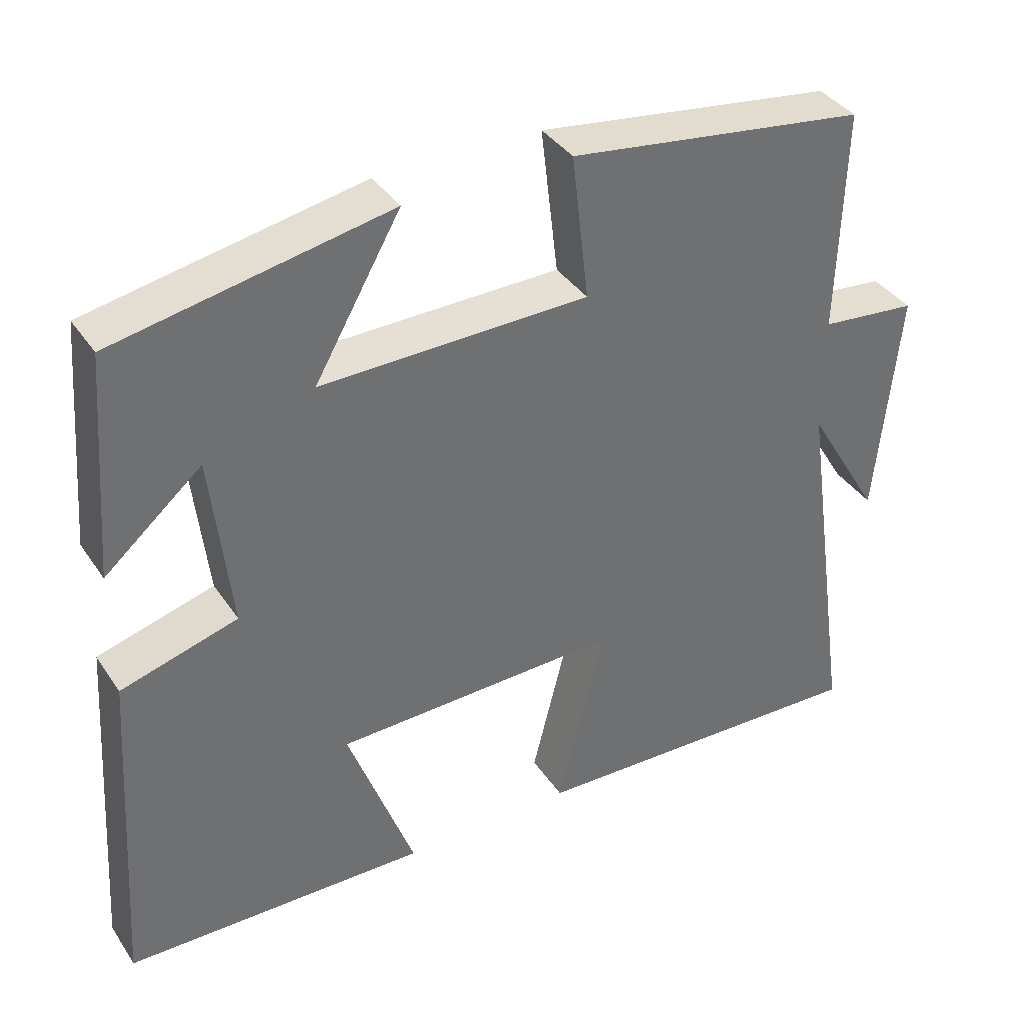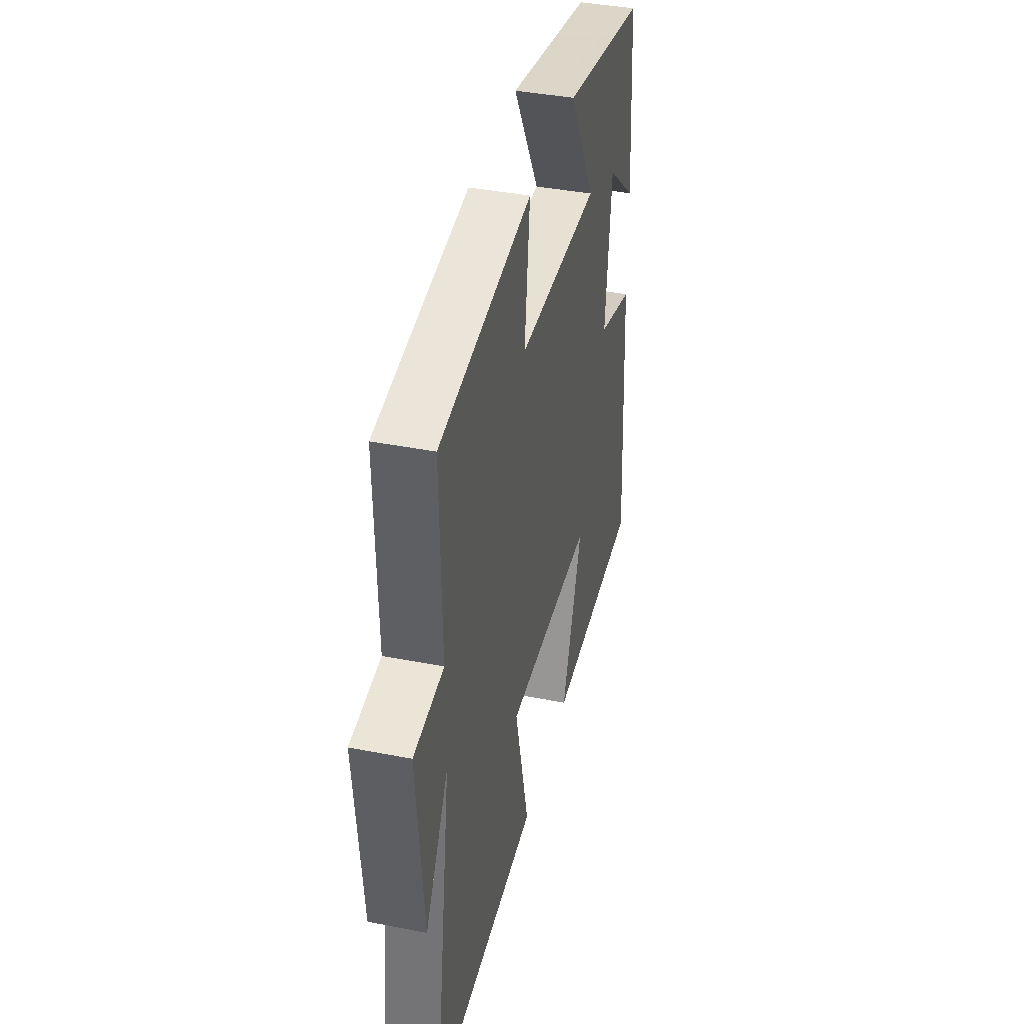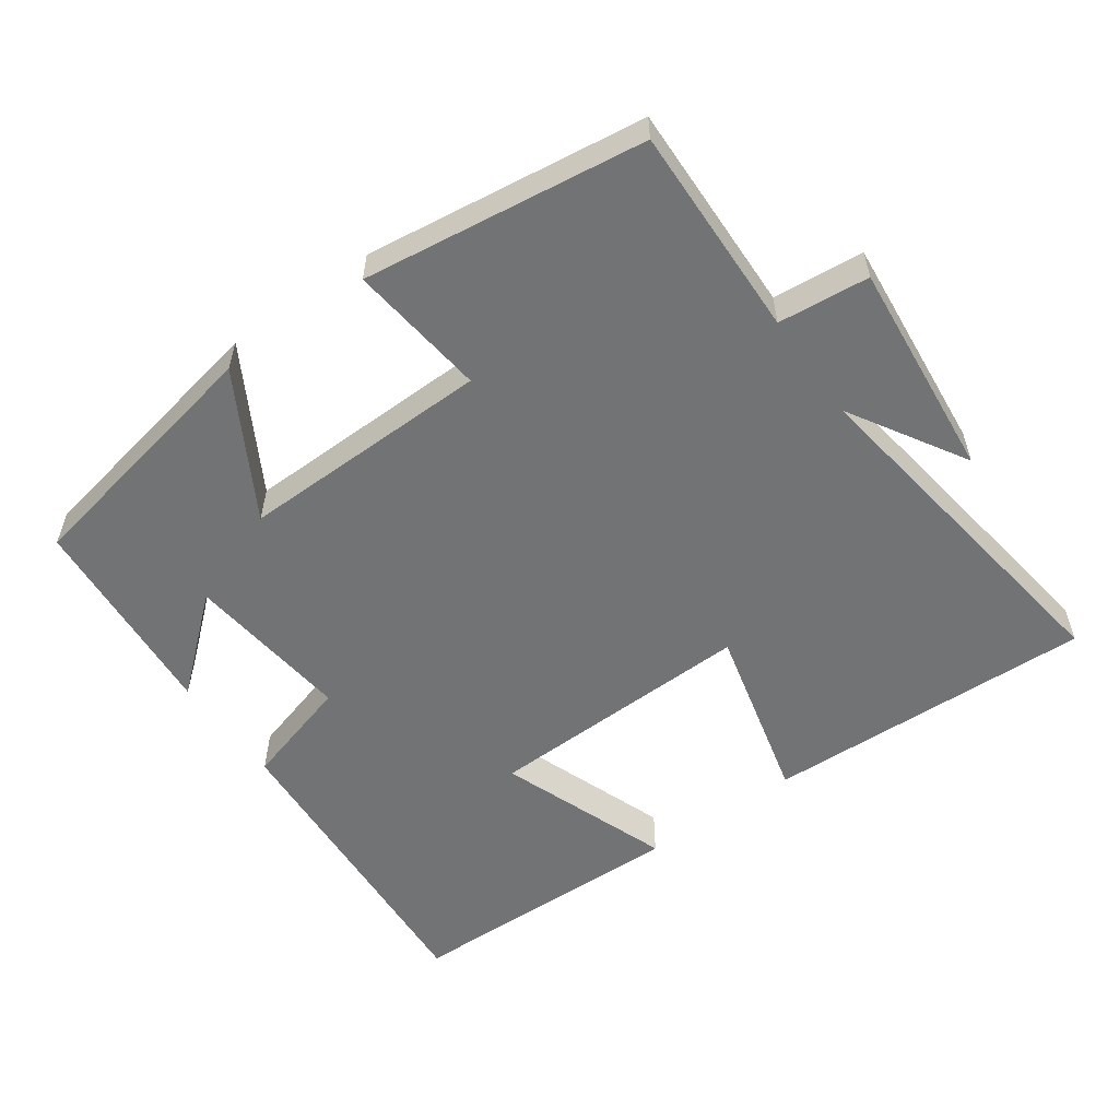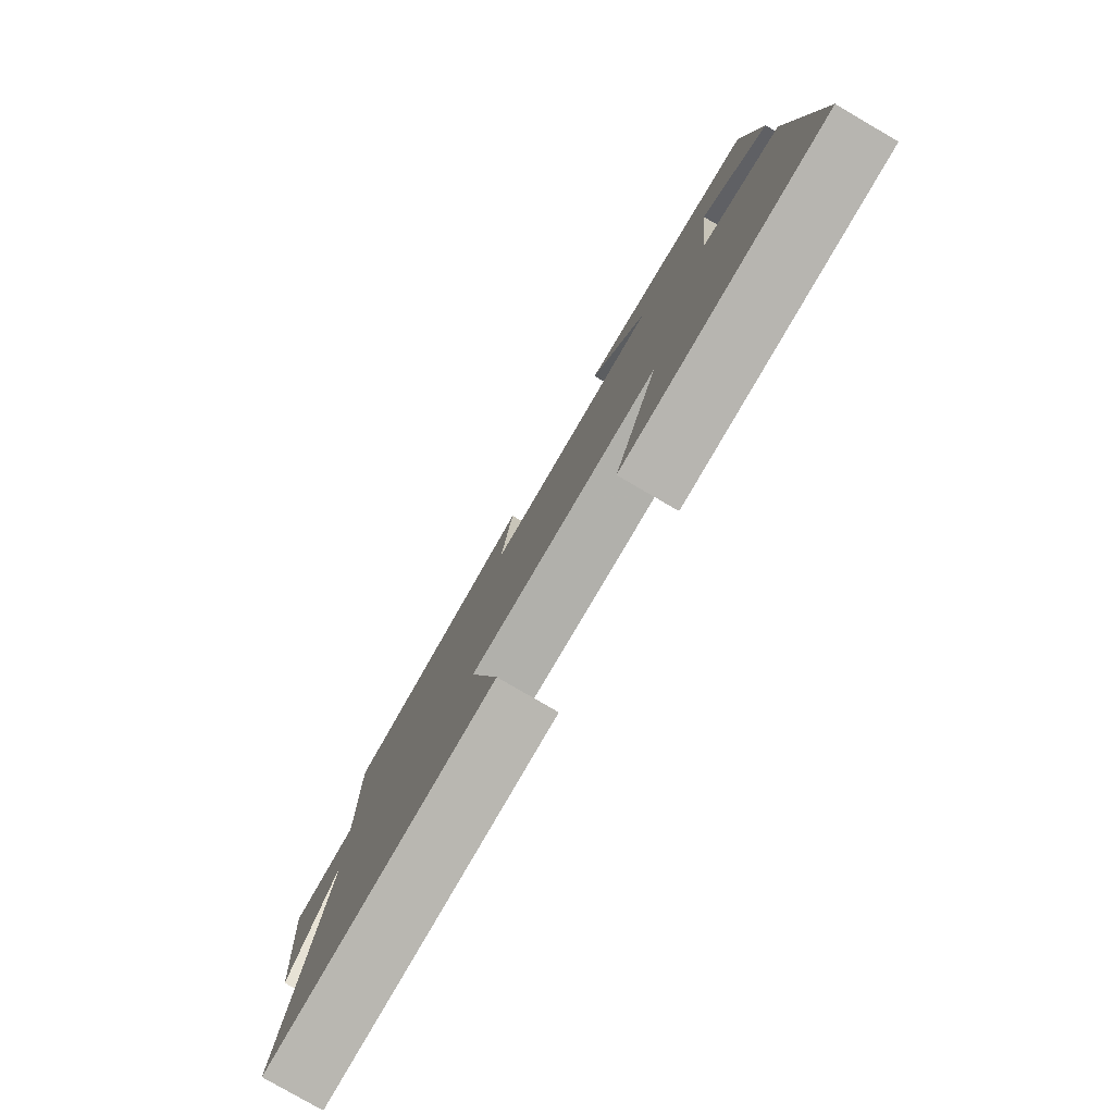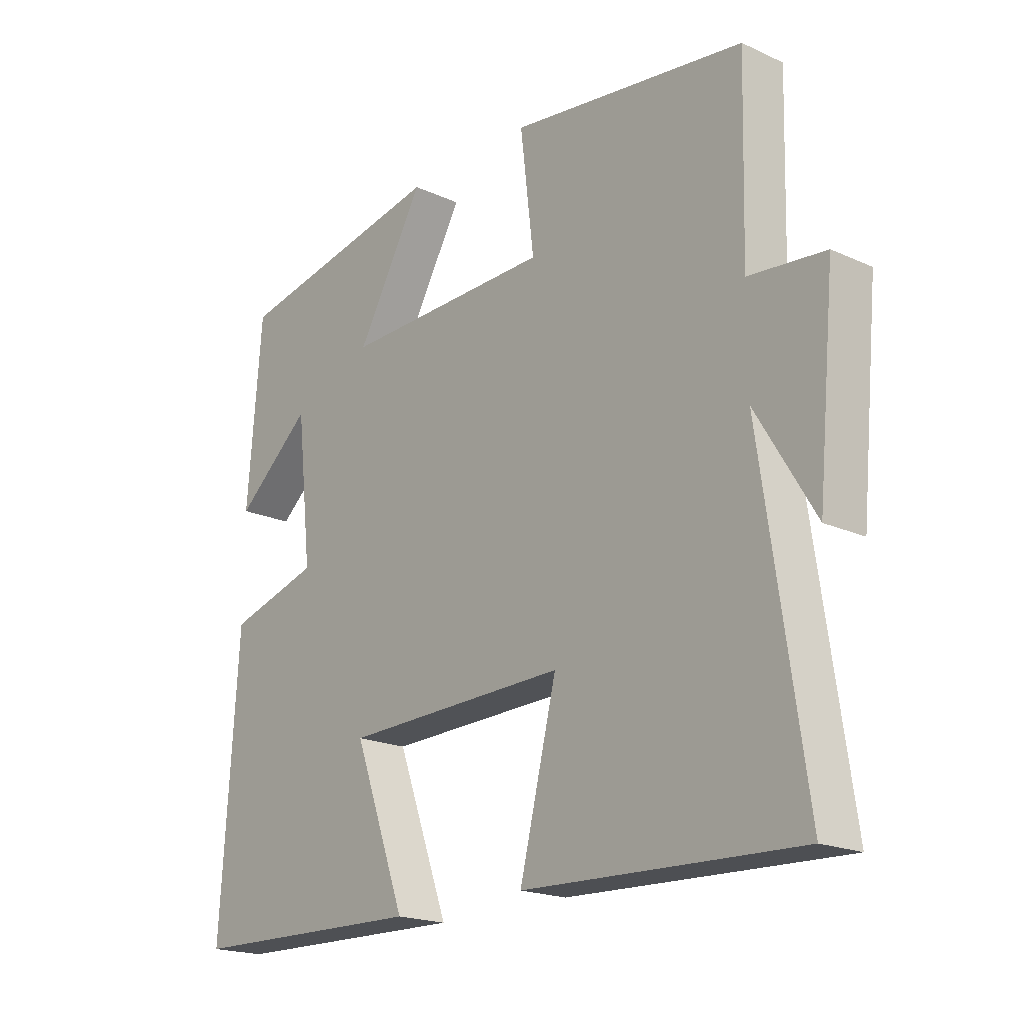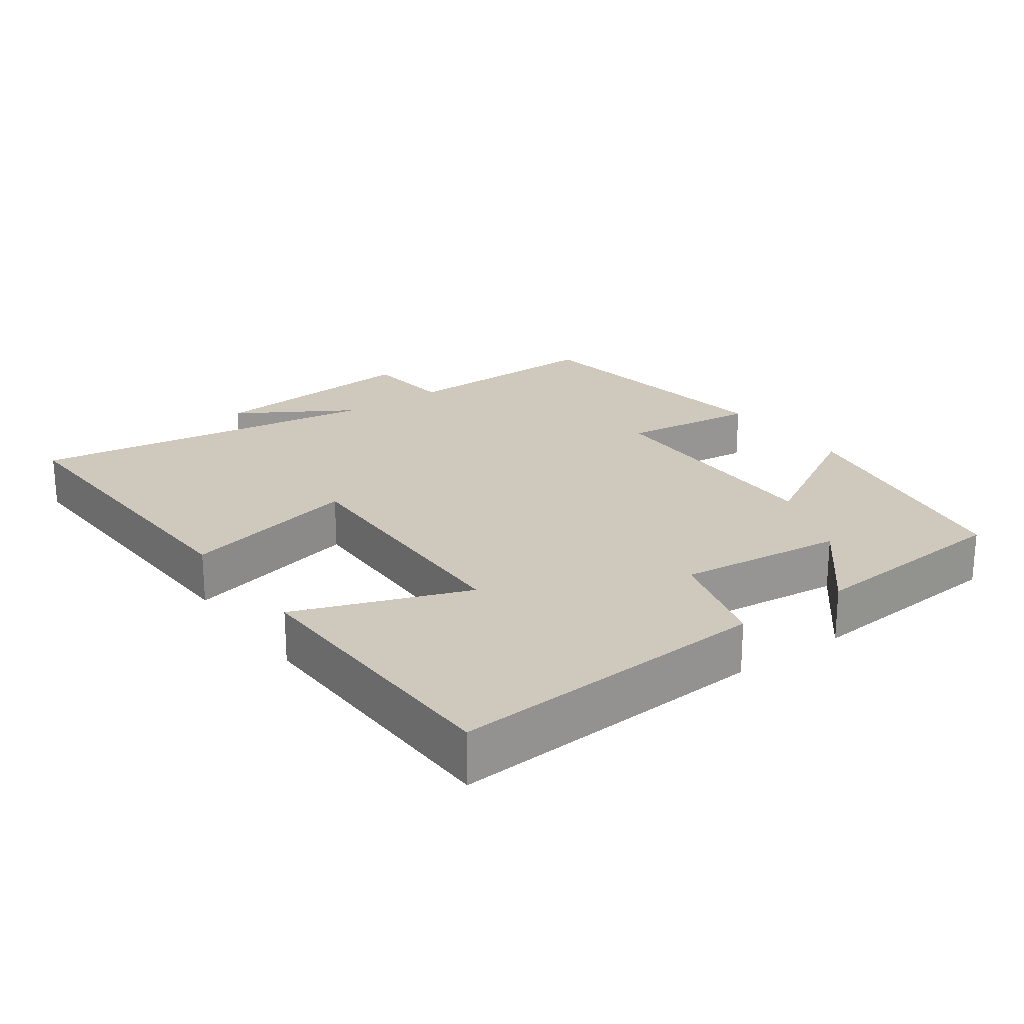
<metadata>
{"format":"obj","ext":"obj","renderer":"f3d","projection":"perspective","resolution":1024,"background":"white","views":[{"elev":37.7,"azim":-30.0,"up":"+Z"},{"elev":39.7,"azim":103.7,"up":"+Z"},{"elev":-55.8,"azim":35.5,"up":"+Y"},{"elev":-79.9,"azim":-120.2,"up":"+Z"},{"elev":-19.5,"azim":49.6,"up":"+Z"},{"elev":22.4,"azim":-125.8,"up":"+Y"}]}
</metadata>
<code>
v 0.508 0.07 0.446
v 0.5 0.07 0.146
v 0.629 0.07 0.133
v 0.599 0.07 -0.177
v 0.5 0.07 -0.012
v 0.573 0.07 -0.517
v 0.106 0.07 -0.5
v 0.169 0.07 -0.247
v -0.213 0.07 -0.257
v -0.124 0.07 -0.5
v -0.53 0.07 -0.491
v -0.5 0.07 -0.037
v -0.344 0.07 0.008
v -0.37 0.07 0.244
v -0.5 0.07 0.133
v -0.476 0.07 0.43
v -0.111 0.07 0.5
v -0.226 0.07 0.299
v 0.132 0.07 0.305
v 0.109 0.07 0.5
v 0.508 0 0.446
v 0.5 0 0.146
v 0.629 0 0.133
v 0.599 0 -0.177
v 0.5 0 -0.012
v 0.573 0 -0.517
v 0.106 0 -0.5
v 0.169 0 -0.247
v -0.213 0 -0.257
v -0.124 0 -0.5
v -0.53 0 -0.491
v -0.5 0 -0.037
v -0.344 0 0.008
v -0.37 0 0.244
v -0.5 0 0.133
v -0.476 0 0.43
v -0.111 0 0.5
v -0.226 0 0.299
v 0.132 0 0.305
v 0.109 0 0.5
f 19 20 1 2
f 18 19 2
f 16 17 18
f 14 15 16
f 14 16 18
f 13 14 18 2
f 9 10 11 12
f 8 9 12 13
f 5 6 7 8
f 5 8 13 2
f 2 3 4 5
f 22 21 40 39
f 22 39 38
f 38 37 36
f 36 35 34
f 38 36 34
f 22 38 34 33
f 32 31 30 29
f 33 32 29 28
f 28 27 26 25
f 22 33 28 25
f 25 24 23 22
f 1 21 22 2
f 2 22 23 3
f 3 23 24 4
f 4 24 25 5
f 5 25 26 6
f 6 26 27 7
f 7 27 28 8
f 8 28 29 9
f 9 29 30 10
f 10 30 31 11
f 11 31 32 12
f 12 32 33 13
f 13 33 34 14
f 14 34 35 15
f 15 35 36 16
f 16 36 37 17
f 17 37 38 18
f 18 38 39 19
f 19 39 40 20
f 20 40 21 1

</code>
